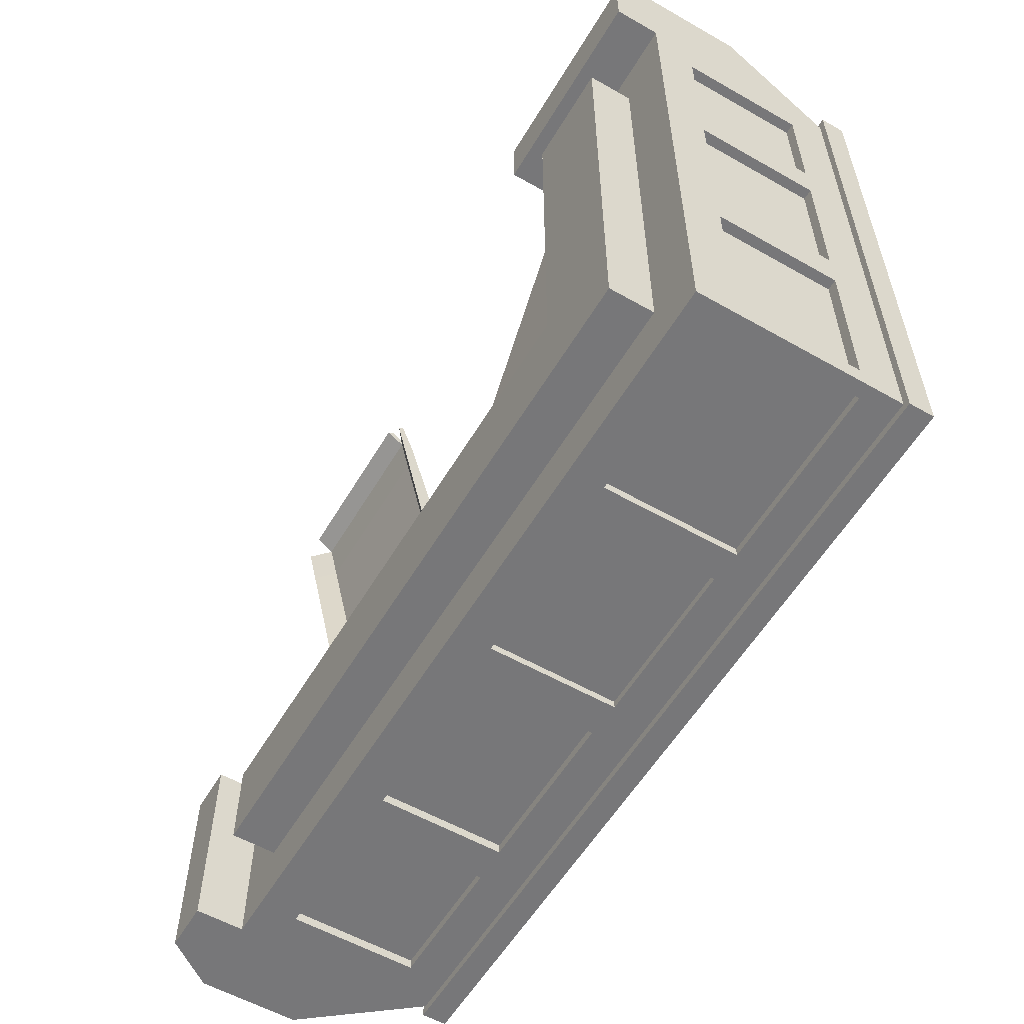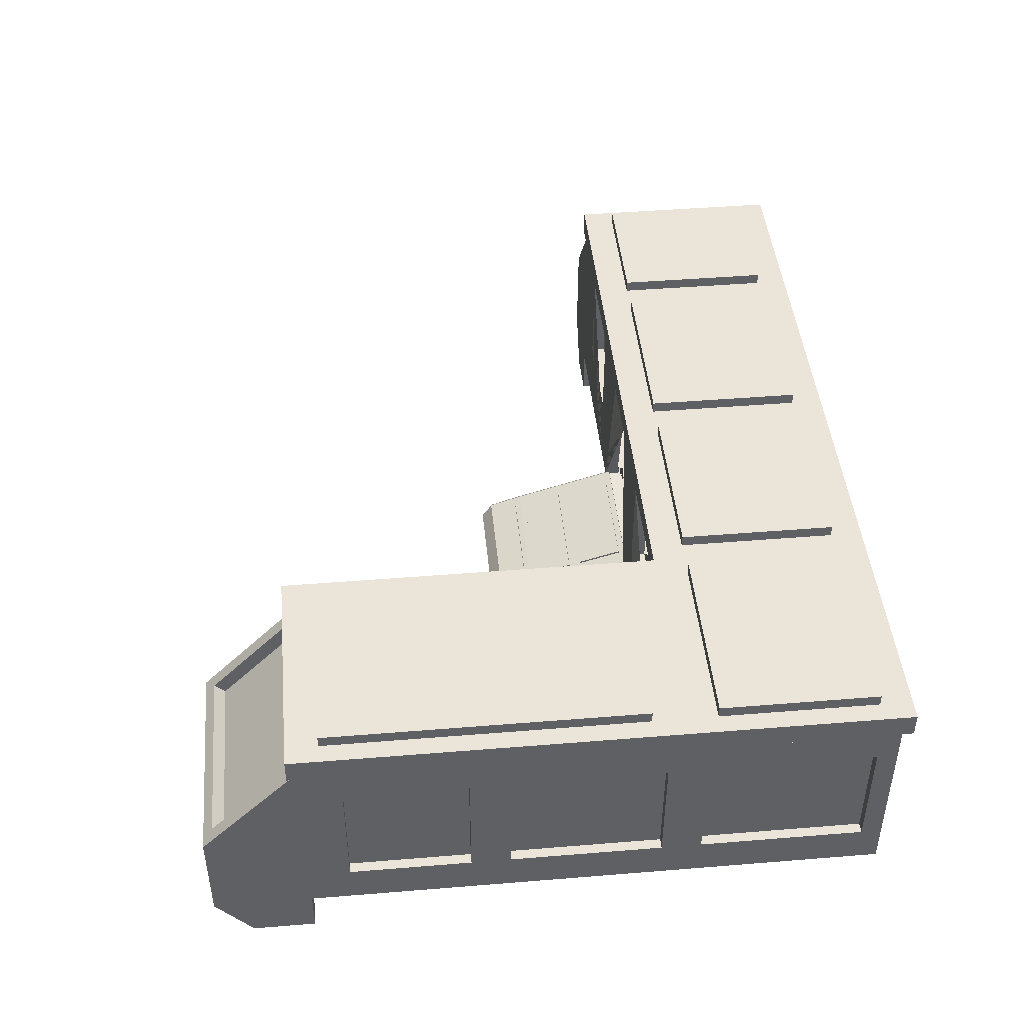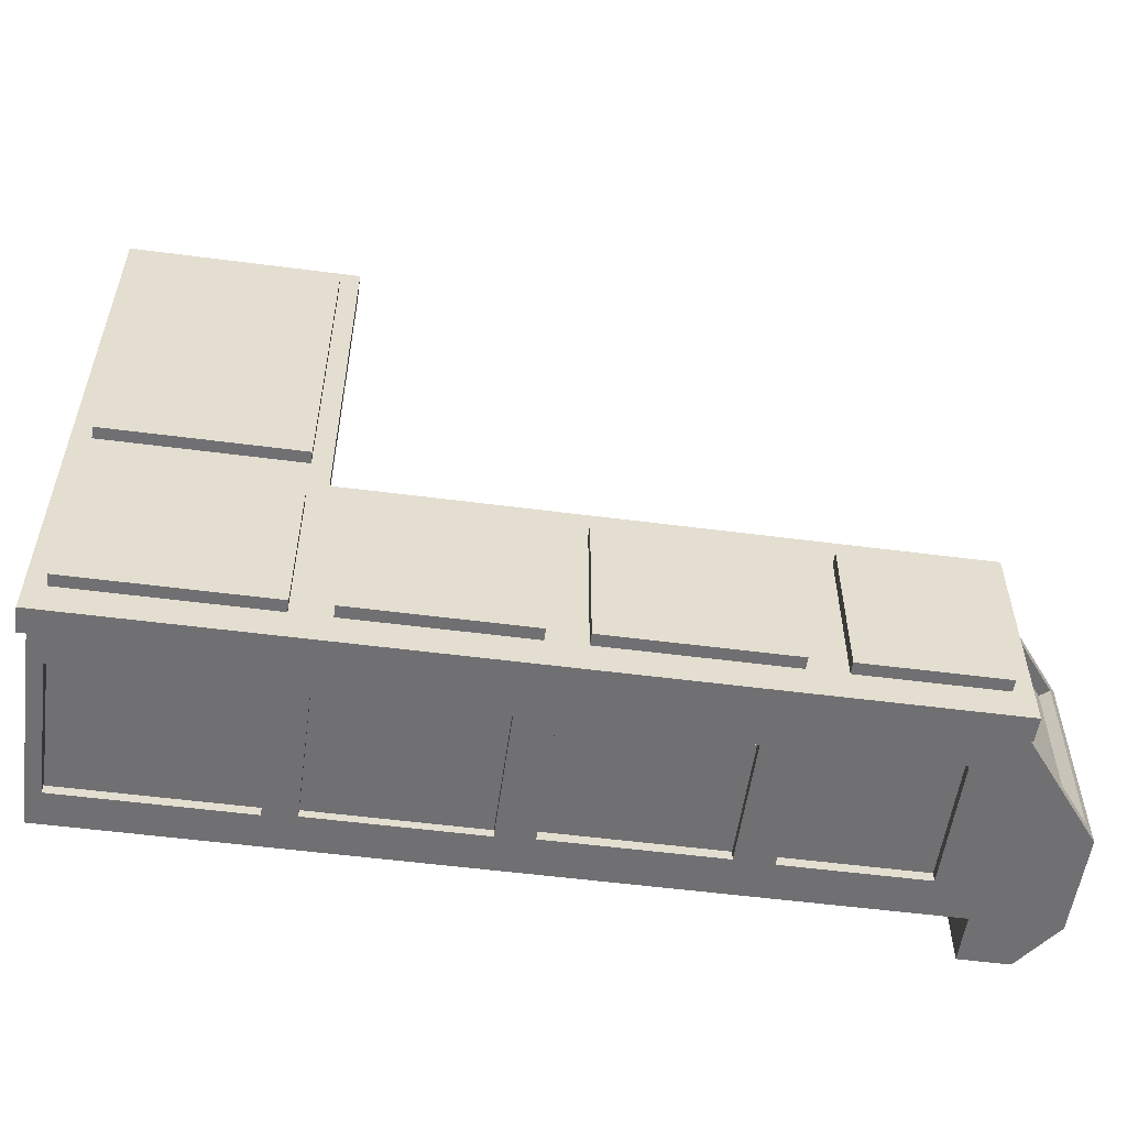
<metadata>
{"format":"obj","ext":"obj","renderer":"f3d","projection":"perspective","resolution":1024,"background":"white","views":[{"elev":-57.2,"azim":59.4,"up":"+Z"},{"elev":45.0,"azim":84.6,"up":"+Y"},{"elev":-55.0,"azim":172.2,"up":"+Z"}]}
</metadata>
<code>
o Cube
v 3.425 3.425 -2.937
v 3.425 -3.425 -3.425
v 3.425 3.425 2.937
v -2.615 -3.414 2.166
v 3.425 -3.425 1.54
v -3.425 3.425 -2.937
v -3.425 -3.425 -1.54
v -3.425 3.425 2.937
v 2.615 -3.414 2.166
v -3.425 -3.425 1.54
v 10.03 3.425 -2.937
v 10.03 -3.425 -1.54
v 10.52 3.425 2.937
v 11.91 -3.425 1.54
v -8.031 -3.425 -1.54
v -8.031 -3.425 1.54
v -9.427 3.425 2.937
v -9.427 3.425 -2.937
v 16.54 3.425 -2.937
v 15.14 -3.425 -1.54
v 16.54 3.425 3.425
v 15.14 -3.425 3.425
v 10.52 3.425 9.856
v 10.03 -3.425 9.856
v 16.54 3.425 9.856
v 17.03 -3.425 9.856
v 10.52 3.425 15.47
v 11.91 -3.425 14.08
v 16.54 3.425 15.47
v 15.14 -3.425 14.08
v 3.425 3.425 3.425
v -3.425 3.425 3.425
v -3.425 2.731 -3.425
v 3.425 2.731 -3.425
v 10.03 3.425 3.425
v 10.03 2.731 -3.425
v -9.915 3.425 3.425
v -9.221 2.731 -3.425
v 17.03 2.731 -3.425
v 17.03 2.731 3.425
v 10.03 3.425 9.856
v 17.03 2.731 9.856
v 16.56 3.089 16.28
v 10.49 3.089 16.28
v 3.425 -3.12 2.937
v -3.425 -3.12 2.937
v -3.425 -3.12 -2.937
v 3.425 -3.12 -2.937
v 10.52 -3.12 2.937
v 10.03 -3.12 -2.937
v -9.427 -3.12 2.937
v -9.427 -3.12 -2.937
v 16.54 -3.12 -2.937
v 16.54 -3.12 3.425
v 10.52 -3.12 9.856
v 16.54 -3.12 9.856
v 16.54 -3.12 15.47
v 10.52 -3.12 15.47
v 1.221 2.589 3.425
v -2.615 -3.414 3.425
v -1.221 2.589 3.425
v 2.615 -3.414 3.425
v -2.615 -3.311 2.166
v -2.615 -3.12 2.937
v 2.615 -3.311 2.166
v 2.615 -3.12 2.937
v 1.221 2.589 2.937
v -1.221 2.589 2.937
v -7.68 2.465 3.425
v -4.212 -1.002 3.425
v -4.212 2.465 3.425
v -7.68 -1.002 3.425
v -7.68 2.465 2.937
v -4.212 -1.002 2.937
v -4.212 2.465 2.937
v -7.68 -1.002 2.937
v 4.391 -1.002 3.425
v 4.391 2.465 3.425
v 7.859 -1.002 3.425
v 7.859 2.465 3.425
v 7.859 2.465 2.937
v 4.391 -1.002 2.937
v 4.391 2.465 2.937
v 7.859 -1.002 2.937
v 10.03 -1.002 4.993
v 10.03 -1.002 8.461
v 10.03 2.465 8.461
v 10.03 2.465 4.993
v 10.52 -1.002 8.461
v 10.52 2.465 8.461
v 10.52 2.465 4.993
v 10.52 -1.002 4.993
v -12.73 -2.894 -2.894
v -12.73 -2.894 2.894
v -12.73 -0.6164 2.894
v -12.73 -0.6164 -2.894
v 16.56 0.3009 18.93
v 10.49 0.3009 18.93
v 10.03 -3.425 19.25
v 17.03 -3.425 19.25
v 17.03 2.731 15.27
v 10.03 3.425 15.96
v 17.03 -0.03461 19.25
v 10.03 -0.03461 19.25
v 16.56 2.757 15.93
v 10.49 2.757 15.93
v 16.56 -0.03103 18.58
v 10.49 -0.03103 18.58
v -10.16 3.118 3.032
v -10.16 3.118 -3.032
v -12.49 0.2208 -3.032
v -12.49 0.2208 3.032
v -9.861 2.877 3.032
v -9.861 2.877 -3.032
v -12.19 -0.02018 3.032
v -12.19 -0.02018 -3.032
v -9.915 -5.037 -3.425
v -9.915 -5.037 3.425
v -11.57 -5.037 -3.425
v -11.57 -5.037 3.425
v 10.03 -4.927 15.96
v 17.03 -4.927 15.96
v 10.03 -4.927 18.03
v 17.03 -4.927 18.03
v 17.03 -2.731 -3.425
v 17.03 -2.731 3.425
v 3.425 -3.425 3.425
v -3.425 -3.425 3.425
v 10.03 -3.425 3.425
v -3.425 -3.425 -3.425
v -9.221 -2.731 -3.425
v -9.915 -3.425 3.425
v 15.14 -3.425 9.856
v 17.03 -2.731 15.27
v 3.425 -3.425 -1.54
v 10.03 -2.731 -3.425
v 11.91 -3.425 9.856
v 10.03 -3.425 15.96
v 11.91 -4.912 9.856
v 15.14 -4.912 9.856
v -3.425 -4.912 -1.54
v -3.425 -4.912 1.54
v 3.425 -4.912 -1.54
v 3.425 -4.912 1.54
v 10.03 -4.912 -1.54
v 11.91 -4.912 1.54
v 15.14 -4.912 3.425
v 15.14 -4.912 -1.54
v -8.031 -4.912 -1.54
v -8.031 -4.912 1.54
v 15.14 -4.912 14.08
v 11.91 -4.912 14.08
v 10.49 -0.4959 19.25
v 10.49 -2.963 19.25
v 16.57 -2.963 19.25
v 16.57 -0.4959 19.25
v 10.49 -2.963 16.98
v 10.49 -0.4959 16.98
v 16.57 -0.4959 16.98
v 16.57 -2.963 16.98
v -12.73 -3.425 -3.425
v -12.73 -3.425 3.425
v -12.73 -0.08556 3.425
v -12.73 -0.08556 -3.425
v -10.88 -2.894 -2.894
v -10.88 -2.894 2.894
v -10.88 -0.6164 2.894
v -10.88 -0.6164 -2.894
v 10.03 -0.9673 10.69
v 10.03 -0.9673 14.15
v 10.03 2.489 14.15
v 10.03 2.489 10.69
v 10.52 -0.9673 14.15
v 10.52 2.489 14.15
v 10.52 2.489 10.69
v 10.52 -0.9673 10.69
v -3.425 3.425 -3.425
v 3.425 3.425 -3.425
v -9.915 3.425 -3.425
v 17.03 -3.425 -3.425
v 17.03 -3.425 3.425
v 17.03 3.425 15.96
v 17.03 -3.425 15.96
v 10.03 -3.425 -3.425
v -9.915 -3.425 -3.425
v 10.03 3.425 -3.425
v 17.03 3.425 9.856
v 17.03 -2.731 9.856
v 3.425 -2.731 -3.425
v -3.425 -2.731 -3.425
v 17.03 3.425 -3.425
v 17.03 3.425 3.425
v -2.795 2.101 -3.425
v -2.795 -2.101 -3.425
v 3.989 -2.166 -3.425
v 3.989 2.166 -3.425
v 17.03 -2.731 9.856
v 17.03 2.731 9.856
v 17.03 2.731 -3.425
v 17.03 -2.731 -3.425
v 17.03 2.731 3.425
v 17.03 -2.731 3.425
v 9.464 2.166 -3.425
v 9.464 -2.166 -3.425
v -8.62 2.129 -3.425
v 17.03 2.731 15.27
v 17.03 -2.731 15.27
v -8.62 -2.129 -3.425
v 17.03 -2.059 -2.753
v 17.03 2.059 -2.753
v 17.03 2.059 2.753
v 17.03 -2.059 2.753
v 17.03 -2.059 4.097
v 17.03 2.059 4.097
v 17.03 2.059 9.184
v 17.03 -2.059 9.184
v 17.03 -2.059 10.53
v 17.03 2.059 10.53
v 17.03 2.059 14.59
v 17.03 -2.059 14.59
v 16.68 2.059 -2.753
v 16.68 -2.059 -2.753
v 16.68 -2.059 2.753
v 16.68 2.059 2.753
v 16.68 2.059 4.097
v 16.68 -2.059 4.097
v 16.68 -2.059 9.184
v 16.68 2.059 9.184
v 16.68 -2.059 10.53
v 16.68 2.059 10.53
v 16.68 -2.059 14.59
v 16.68 2.059 14.59
v 10.5 -2.261 -3.425
v 10.5 2.261 -3.425
v 16.56 2.261 -3.425
v 16.56 -2.261 -3.425
v 10.5 2.261 -2.6
v 10.5 -2.261 -2.6
v 16.56 -2.261 -2.6
v 16.56 2.261 -2.6
v 2.795 -2.101 -3.425
v 2.795 2.101 -3.425
v 10.03 2.731 -3.425
v 10.03 -2.731 -3.425
v 3.989 -2.166 -2.784
v 3.989 2.166 -2.784
v 9.464 2.166 -2.784
v 9.464 -2.166 -2.784
v -4.026 2.129 -3.425
v -4.026 -2.129 -3.425
v 3.425 -2.731 -3.425
v 3.425 2.731 -3.425
v -2.795 2.101 -2.994
v -2.795 -2.101 -2.994
v 2.795 -2.101 -2.994
v 2.795 2.101 -2.994
v -3.425 2.731 -3.425
v -3.425 -2.731 -3.425
v -9.221 2.731 -3.425
v -9.221 -2.731 -3.425
v -4.026 2.129 -3.018
v -4.026 -2.129 -3.018
v -8.62 2.129 -3.018
v -8.62 -2.129 -3.018
v 3.425 3.425 -3.154
v 10.03 3.425 -3.154
v 3.425 -3.12 -3.154
v 10.03 -3.12 -3.154
v 10.03 -3.12 -3.114
v 16.54 -3.12 -3.114
v 10.03 3.425 -3.114
v 16.54 3.425 -3.114
v -2.795 2.101 -3.096
v -2.795 -2.101 -3.096
v 2.795 -2.101 -3.096
v 2.795 2.101 -3.096
v -4.026 2.129 -3.098
v -4.026 -2.129 -3.098
v -8.62 2.129 -3.098
v -8.62 -2.129 -3.098
v 3.989 -2.166 -3.133
v 3.989 2.166 -3.133
v 9.464 2.166 -3.133
v 9.464 -2.166 -3.133
v 17.24 3.425 16.27
v 17.24 4.25 16.27
v 17.24 3.425 3.619
v 17.24 4.25 3.619
v 9.674 3.425 16.27
v 9.674 4.25 16.27
v 9.674 3.425 3.616
v 9.674 4.25 3.616
v 17.24 4.25 -3.709
v 17.24 3.425 -3.709
v 9.674 3.425 -3.709
v 9.674 4.25 -3.709
v 2.8 4.25 3.616
v 2.8 3.425 3.616
v 2.8 4.25 -3.709
v 2.8 3.425 -3.709
v -4.323 4.25 3.616
v -4.323 3.425 3.616
v -4.323 4.25 -3.709
v -4.323 3.425 -3.709
v -10.05 4.25 3.616
v -10.05 3.425 3.616
v -10.05 4.25 -3.709
v -10.05 3.425 -3.709
v 10.29 4.25 4.681
v 16.62 4.25 4.684
v 16.62 4.25 15.21
v 10.29 4.25 15.21
v 16.62 4.25 2.553
v 10.29 4.25 2.551
v 10.29 4.25 -2.644
v 16.62 4.25 -2.644
v 9.058 4.25 -2.644
v 9.058 4.25 2.551
v 3.416 4.25 2.551
v 3.416 4.25 -2.644
v 2.184 4.25 -2.644
v 2.184 4.25 2.551
v -3.707 4.25 2.551
v -3.707 4.25 -2.644
v -4.938 4.25 -2.644
v -4.938 4.25 2.551
v -9.435 4.25 2.551
v -9.435 4.25 -2.644
v 16.62 4.645 4.684
v 10.29 4.645 4.681
v 10.29 4.645 15.21
v 16.62 4.645 15.21
v 16.62 4.645 2.553
v 10.29 4.645 2.551
v 16.62 4.645 -2.644
v 10.29 4.645 -2.644
v 9.058 4.645 -2.644
v 9.058 4.645 2.551
v 3.416 4.645 -2.644
v 3.416 4.645 2.551
v 2.184 4.645 -2.644
v 2.184 4.645 2.551
v -3.707 4.645 -2.644
v -3.707 4.645 2.551
v -4.938 4.645 -2.644
v -4.938 4.645 2.551
v -9.435 4.645 -2.644
v -9.435 4.645 2.551
v -2.552 -4.246 5.12
v -2.552 -3.848 5.243
v -2.552 -3.777 3.176
v -2.552 -3.269 3.298
v 2.552 -4.246 5.12
v 2.552 -3.848 5.243
v 2.552 -3.777 3.176
v 2.552 -3.269 3.298
v -2.552 -4.674 6.893
v -2.552 -4.376 7.016
v 2.552 -4.376 7.016
v 2.552 -4.674 6.893
v -2.571 -4.937 8.058
v -2.571 -4.792 8.181
v 2.532 -4.792 8.181
v 2.532 -4.937 8.058
v 2.005 -3.329 3.5
v -2.005 -3.329 3.5
v -2.005 -3.788 5.041
v 2.005 -3.788 5.041
v 2.005 -3.908 5.444
v -2.005 -3.908 5.444
v -2.005 -4.316 6.814
v 2.005 -4.316 6.814
v 2.002 -4.443 7.204
v -2.008 -4.443 7.204
v -2.021 -4.725 7.993
v 1.989 -4.725 7.993
v -2.005 -3.262 3.521
v 2.005 -3.262 3.521
v 2.005 -3.721 5.062
v -2.005 -3.721 5.062
v 2.005 -3.841 5.465
v -2.005 -3.841 5.465
v 2.005 -4.25 6.836
v -2.005 -4.25 6.836
v 2.002 -4.377 7.225
v -2.008 -4.377 7.225
v 1.989 -4.658 8.014
v -2.021 -4.658 8.014
v -3.108 -4.312 3.173
v -3.108 -4.781 5.117
v -3.108 -4.383 5.24
v -3.108 -3.804 3.296
v -3.108 -5.209 6.891
v -3.108 -4.912 7.013
v -3.127 -5.473 8.056
v -3.127 -5.328 8.178
v 3.094 -3.687 3.301
v 3.094 -4.195 3.178
v 3.094 -4.664 5.123
v 3.094 -4.266 5.245
v 3.094 -4.795 7.019
v 3.094 -5.092 6.896
v 3.075 -5.211 8.183
v 3.075 -5.356 8.061
v -2.571 -5.475 8.418
v -2.571 -5.33 8.541
v 2.532 -5.33 8.541
v 2.532 -5.475 8.418
f 59 62 127 31 32 128 60 61
f 60 128 127 62
f 10 16 150 142
f 20 22 147 148
f 129 35 80 79 77 78 31 127
f 80 35 31 78
f 189 190 258 251
f 135 12 145 143
f 38 33 257 259
f 7 135 143 141
f 132 37 163 162
f 188 126 202 197
f 128 32 71 70 72 69 37 132
f 71 32 37 69
f 40 42 198 201
f 129 24 41 87 86 85 88 35
f 41 35 88 87
f 33 34 252 257
f 30 28 152 151
f 42 101 206 198
f 21 19 53 54
f 97 43 105 107
f 36 39 199 243
f 133 30 151 140
f 172 41 24 138 102 171 170 169
f 102 41 172 171
f 3 8 32 31
f 6 1 178 177
f 13 3 31 35
f 1 11 186 178
f 17 18 179 37
f 18 6 177 179
f 8 17 37 32
f 19 21 192 191
f 11 19 191 186
f 23 13 35 41
f 21 25 187 192
f 29 27 102 182
f 27 23 41 102
f 25 29 182 187
f 65 66 45 49 55 58 57 56 54 53 50 48 47 52 51 46 64 63
f 68 64 46 8 3 45 66 67
f 19 11 271 272
f 1 6 47 48
f 89 90 23 55 49 13 91 92
f 91 13 23 90
f 82 45 3 83
f 81 83 3 13 49 45 82 84
f 25 21 54 56
f 48 50 268 267
f 27 29 57 58
f 18 17 51 52
f 174 27 58 55 23 175 176 173
f 175 23 27 174
f 6 18 52 47
f 29 25 56 57
f 73 17 8 75
f 74 75 8 46 51 17 73 76
f 64 68 61 60 4 63
f 63 4 9 65
f 66 65 9 62 59 67
f 62 9 4 60
f 59 61 68 67
f 73 69 72 76
f 74 70 71 75
f 76 72 70 74
f 71 69 73 75
f 83 78 77 82
f 84 79 80 81
f 82 77 79 84
f 80 78 83 81
f 91 88 85 92
f 89 86 87 90
f 85 86 89 92
f 88 91 90 87
f 94 95 167 166
f 109 110 114 113
f 179 185 161 164
f 185 132 118 117
f 154 155 160 157
f 183 100 124 122
f 102 138 99 104
f 183 182 103 100
f 44 43 182 102
f 97 98 104 103
f 98 44 102 104
f 43 97 103 182
f 105 106 108 107
f 98 97 107 108
f 44 98 108 106
f 43 44 106 105
f 37 179 110 109
f 179 164 111 110
f 164 163 112 111
f 163 37 109 112
f 113 114 116 115
f 111 112 115 116
f 112 109 113 115
f 110 111 116 114
f 117 118 120 119
f 162 161 119 120
f 161 185 117 119
f 132 162 120 118
f 121 122 124 123
f 100 99 123 124
f 138 183 122 121
f 99 138 121 123
f 22 20 180 181
f 10 5 127 128
f 5 14 129 127
f 7 15 185 130
f 15 16 132 185
f 30 133 26 183
f 135 7 130 2
f 12 135 2 184
f 16 10 128 132
f 20 12 184 180
f 14 137 24 129
f 133 22 181 26
f 137 28 138 24
f 28 30 183 138
f 141 142 150 149
f 141 143 144 142
f 146 145 148 147
f 144 143 145 146
f 146 147 140 139
f 139 140 151 152
f 5 10 142 144
f 12 20 148 145
f 14 5 144 146
f 137 14 146 139
f 15 7 141 149
f 22 133 140 147
f 16 15 149 150
f 28 137 139 152
f 104 99 154 153
f 99 100 155 154
f 100 103 156 155
f 103 104 153 156
f 158 157 160 159
f 153 154 157 158
f 155 156 159 160
f 156 153 158 159
f 94 93 161 162
f 96 95 163 164
f 95 94 162 163
f 93 96 164 161
f 166 167 168 165
f 93 94 166 165
f 96 93 165 168
f 95 96 168 167
f 175 172 169 176
f 173 170 171 174
f 169 170 173 176
f 172 175 174 171
f 34 33 177 178
f 33 38 179 177
f 125 126 181 180
f 134 101 182 183
f 136 125 180 184
f 38 131 185 179
f 36 34 178 186
f 101 42 187 182
f 126 188 26 181
f 190 189 2 130
f 131 190 130 185
f 188 134 183 26
f 189 136 184 2
f 40 39 191 192
f 39 36 186 191
f 42 40 192 187
f 193 242 256 253
f 196 203 247 246
f 208 205 263 264
f 212 209 222 223
f 235 236 239 240
f 218 219 232 230
f 215 216 227 228
f 126 125 200 202
f 190 131 260 258
f 101 134 207 206
f 134 188 197 207
f 125 136 244 200
f 136 189 251 244
f 131 38 259 260
f 39 40 201 199
f 34 36 243 252
f 200 199 210 209
f 199 201 211 210
f 201 202 212 211
f 202 200 209 212
f 202 201 214 213
f 201 198 215 214
f 198 197 216 215
f 197 202 213 216
f 197 198 218 217
f 198 206 219 218
f 206 207 220 219
f 207 197 217 220
f 222 221 224 223
f 226 225 228 227
f 229 230 232 231
f 213 214 225 226
f 219 220 231 232
f 210 211 224 221
f 216 213 226 227
f 217 218 230 229
f 211 212 223 224
f 214 215 228 225
f 220 217 229 231
f 209 210 221 222
f 244 243 234 233
f 243 199 235 234
f 199 200 236 235
f 200 244 233 236
f 238 237 240 239
f 236 233 238 239
f 234 235 240 237
f 233 234 237 238
f 196 195 251 252
f 204 203 243 244
f 203 196 252 243
f 195 204 244 251
f 246 247 283 282
f 195 196 246 245
f 204 195 245 248
f 203 204 248 247
f 193 194 258 257
f 241 242 252 251
f 242 193 257 252
f 194 241 251 258
f 256 255 275 276
f 194 193 253 254
f 241 194 254 255
f 242 241 255 256
f 250 249 257 258
f 249 205 259 257
f 205 208 260 259
f 208 250 258 260
f 262 264 280 278
f 249 250 262 261
f 250 208 264 262
f 205 249 261 263
f 266 265 267 268
f 11 1 265 266
f 50 11 266 268
f 1 48 267 265
f 272 271 269 270
f 50 53 270 269
f 53 19 272 270
f 11 50 269 271
f 274 273 276 275
f 253 256 276 273
f 254 253 273 274
f 255 254 274 275
f 277 278 280 279
f 263 261 277 279
f 264 263 279 280
f 261 262 278 277
f 281 282 283 284
f 245 246 282 281
f 248 245 281 284
f 247 248 284 283
f 285 287 288 286
f 292 297 298 291
f 291 289 290 292
f 289 285 286 290
f 287 285 289 291
f 311 332 331 312
f 294 295 296 293
f 291 295 294 287
f 324 343 341 321
f 287 294 293 288
f 300 304 303 299
f 314 334 336 315
f 295 300 299 296
f 291 298 300 295
f 302 306 308 304
f 298 302 304 300
f 297 301 302 298
f 325 345 346 326
f 305 307 308 306
f 301 305 306 302
f 320 339 337 317
f 304 308 307 303
f 292 309 310 288
f 288 310 311 286
f 286 311 312 290
f 290 312 309 292
f 288 313 314 292
f 292 314 315 296
f 296 315 316 293
f 293 316 313 288
f 296 317 318 292
f 292 318 319 297
f 297 319 320 299
f 299 320 317 296
f 299 321 322 297
f 297 322 323 301
f 301 323 324 303
f 303 324 321 299
f 303 325 326 301
f 301 326 327 305
f 305 327 328 307
f 307 328 325 303
f 330 331 332 329
f 333 335 336 334
f 337 339 340 338
f 341 343 344 342
f 345 347 348 346
f 318 338 340 319
f 328 347 345 325
f 315 336 335 316
f 322 342 344 323
f 319 340 339 320
f 326 346 348 327
f 323 344 343 324
f 327 348 347 328
f 309 330 329 310
f 313 333 334 314
f 312 331 330 309
f 317 337 338 318
f 316 335 333 313
f 321 341 342 322
f 310 329 332 311
f 350 352 392 391
f 351 352 356 355
f 356 354 400 397
f 362 358 394 396
f 351 355 353 349
f 366 367 380 377
f 357 360 364 361
f 349 353 360 357
f 375 376 387 388
f 354 359 401 400
f 363 362 406 407
f 358 350 391 394
f 369 370 382 381
f 363 364 404 403
f 356 352 366 365
f 352 350 367 366
f 350 354 368 367
f 354 356 365 368
f 354 350 370 369
f 350 358 371 370
f 358 359 372 371
f 359 354 369 372
f 359 358 374 373
f 358 362 375 374
f 362 363 376 375
f 363 359 373 376
f 378 377 380 379
f 381 382 384 383
f 385 386 388 387
f 372 369 381 383
f 373 374 386 385
f 367 368 379 380
f 370 371 384 382
f 376 373 385 387
f 365 366 377 378
f 371 372 383 384
f 374 375 388 386
f 368 365 378 379
f 390 391 392 389
f 391 390 393 394
f 394 393 395 396
f 351 349 390 389
f 361 362 396 395
f 349 357 393 390
f 357 361 395 393
f 352 351 389 392
f 398 397 400 399
f 399 400 401 402
f 402 401 403 404
f 355 356 397 398
f 364 360 402 404
f 353 355 398 399
f 360 353 399 402
f 359 363 403 401
f 408 407 406 405
f 364 363 407 408
f 361 364 408 405
f 362 361 405 406

</code>
